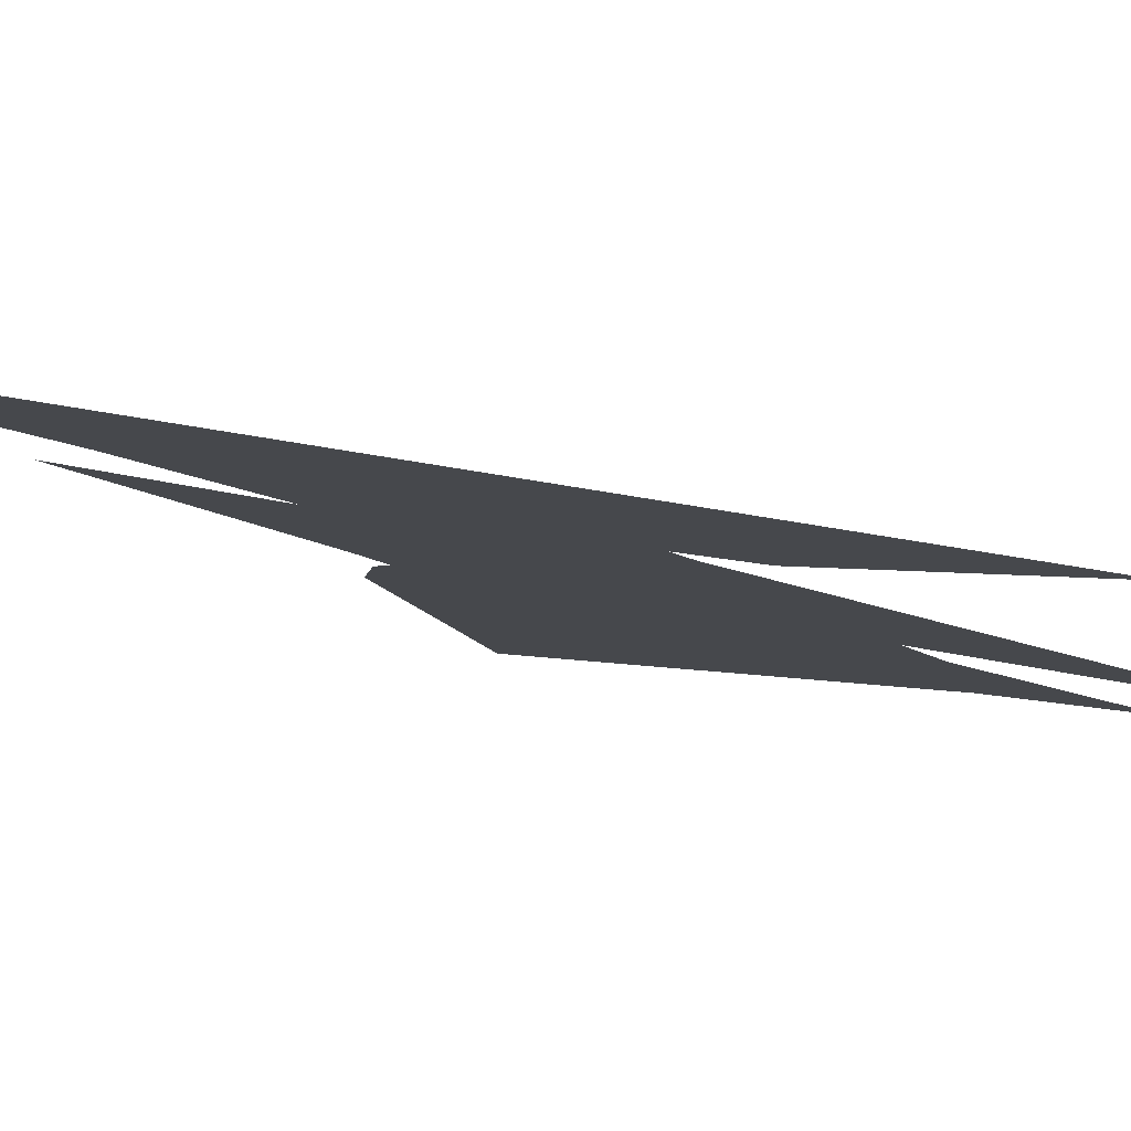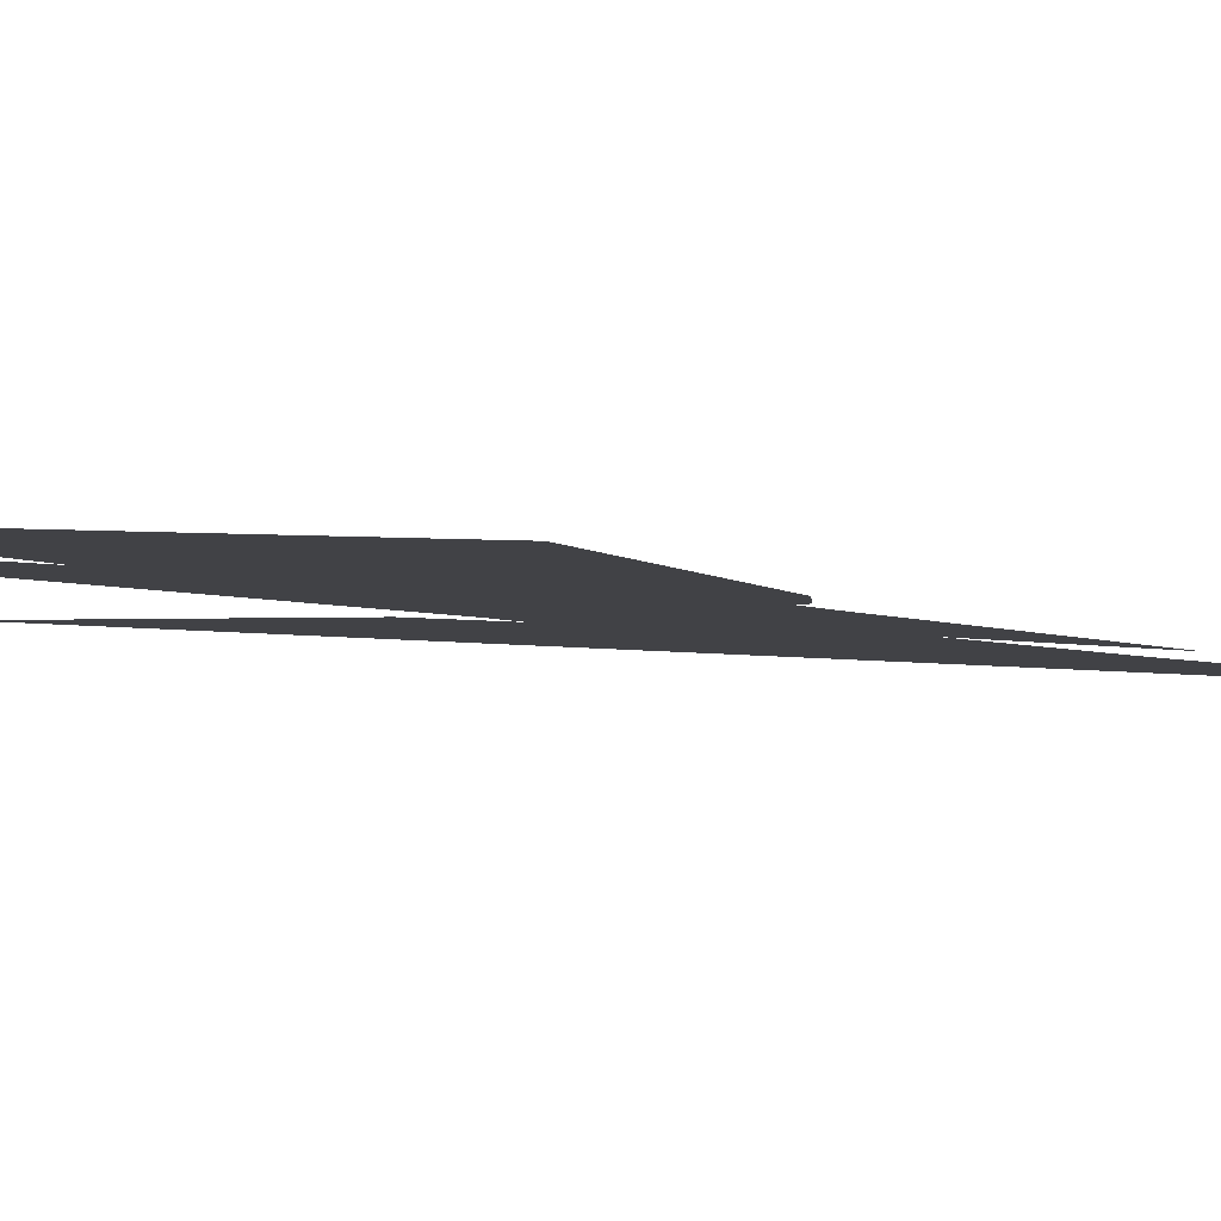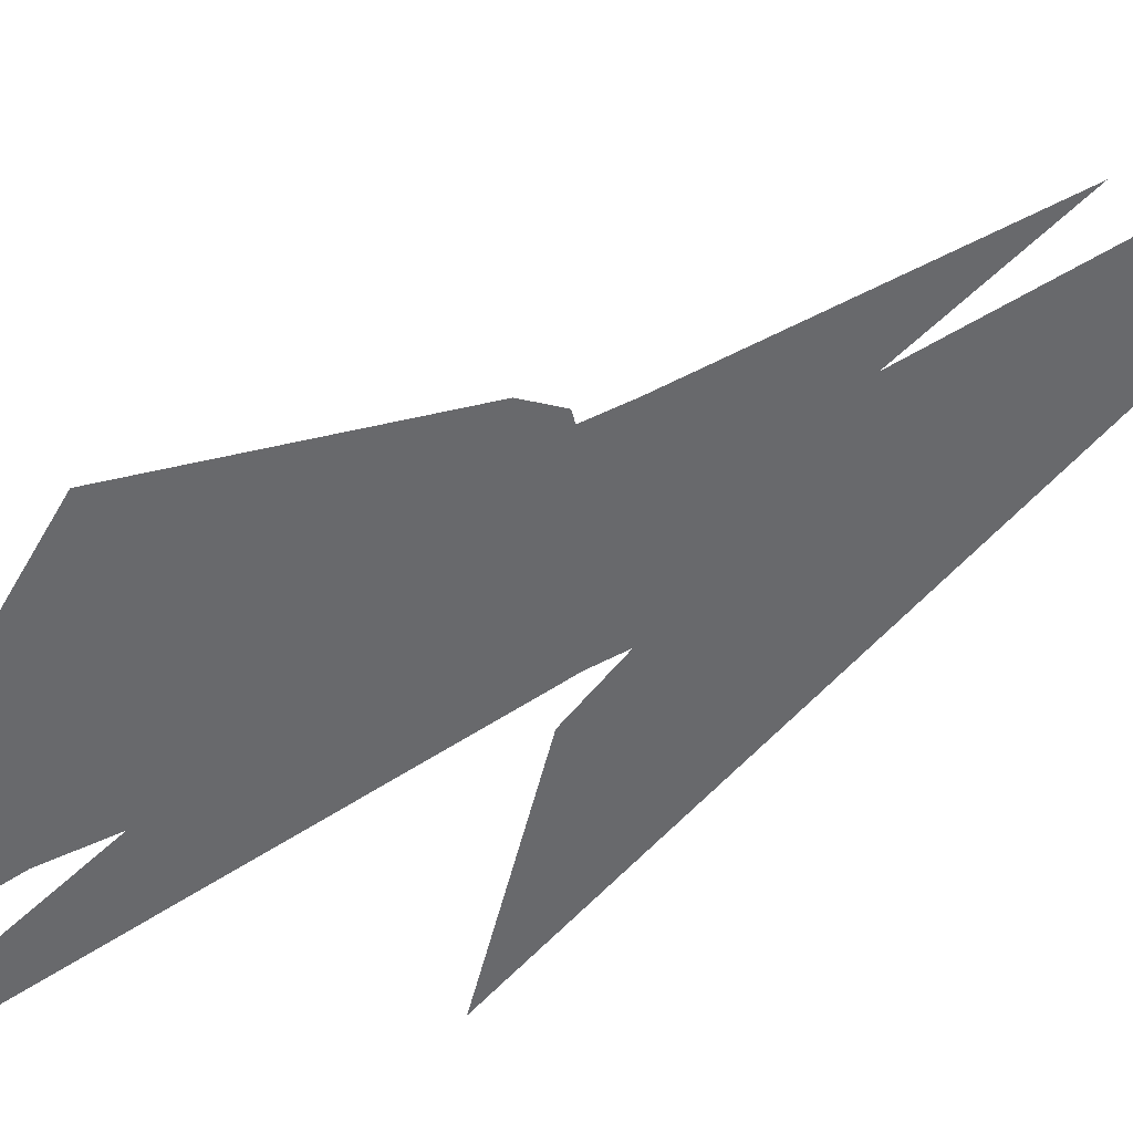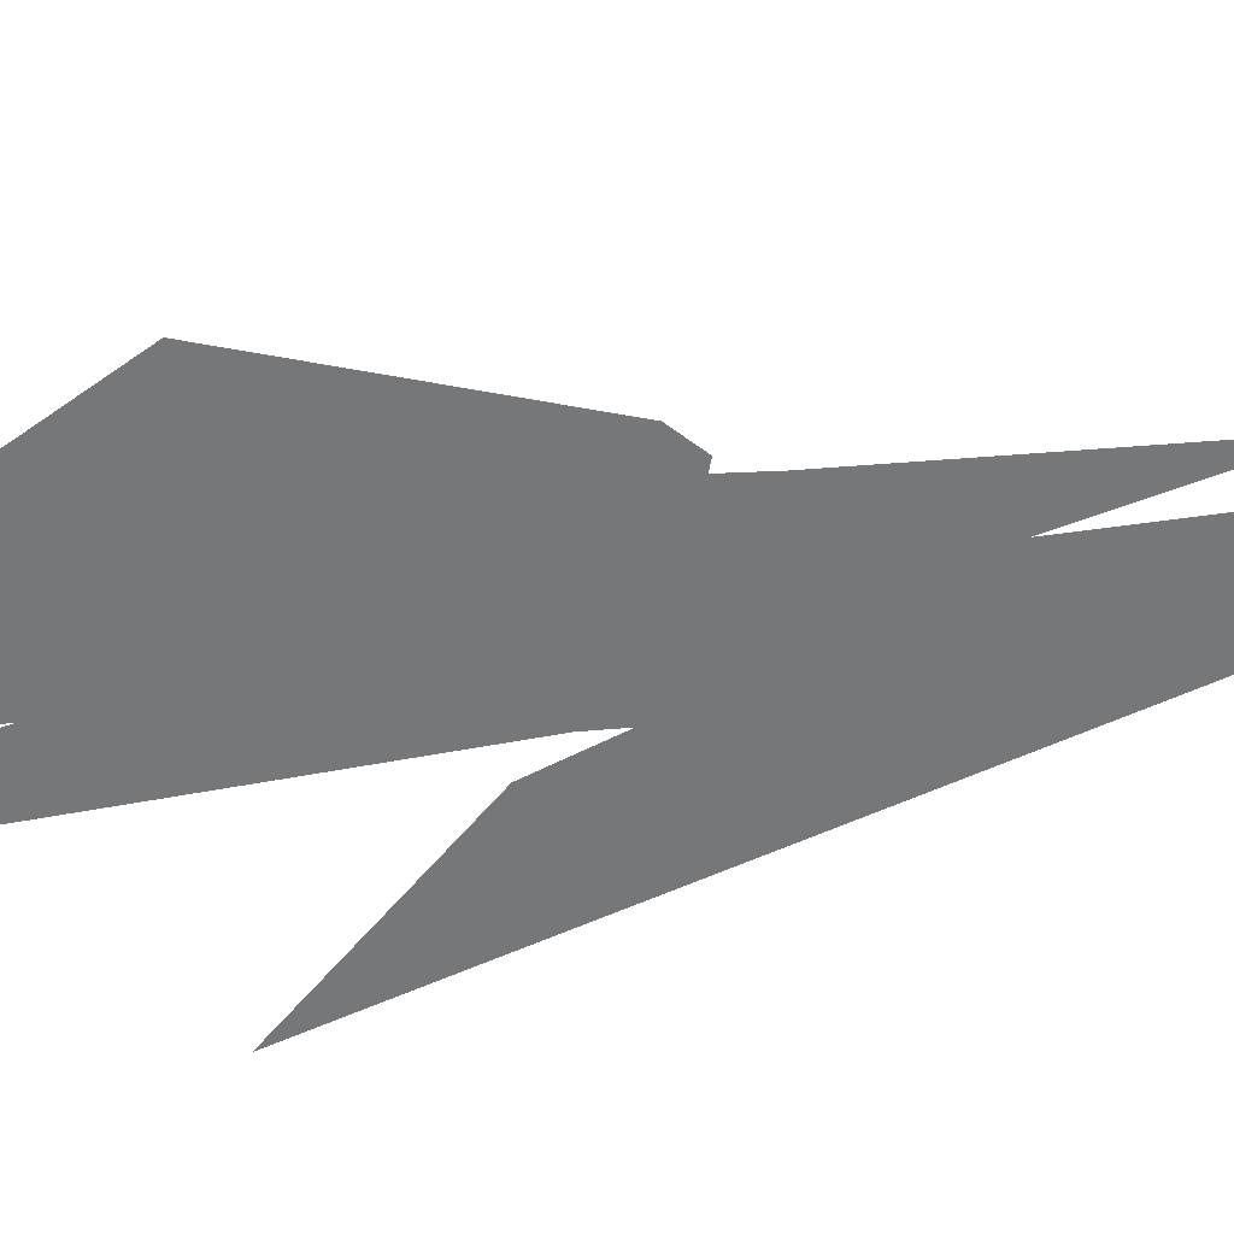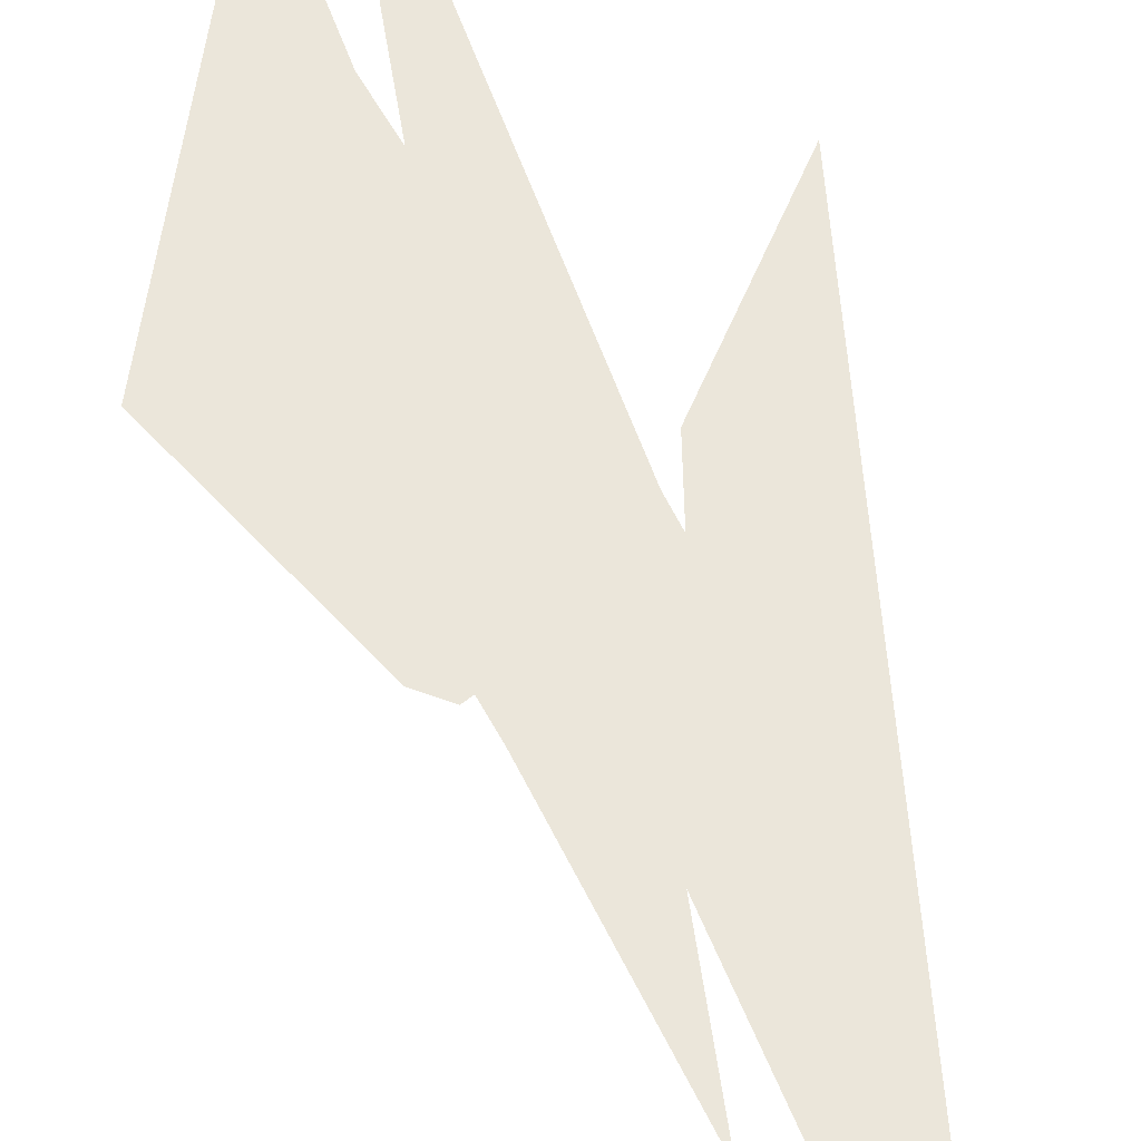
<metadata>
{"format":"obj","ext":"obj","renderer":"f3d","projection":"perspective","resolution":1024,"background":"white","views":[{"elev":-11.3,"azim":-137.0,"up":"+Y"},{"elev":-6.7,"azim":57.8,"up":"+Y"},{"elev":-52.8,"azim":130.4,"up":"+Y"},{"elev":-57.0,"azim":105.3,"up":"+Y"},{"elev":55.0,"azim":165.7,"up":"+Y"}]}
</metadata>
<code>
g legendary_lightning2_3_mesh
v 0.09968 0 -0.8748
v 0.5626 0 -0.1285
v 0.03128 0 -0.6768
v 0.5281 0 -0.1461
v 0.3308 0 -0.7406
v 0.3281 0 -0.489
v 0.1909 0 -0.926
v 0.1983 0 -1.017
v 0.4385 0 0.1986
v 0.4434 0 -0.1706
v 0.1654 0 -1.097
v 0.1741 0 -1.353
v 0.2714 0 0.09951
v 0.2829 0 -0.3157
v 0.41 0 -0.1481
v 0.4106 0 -0.3153
v 0.4859 0 -0.005884
v 0.4741 0 -0.1855
v 0.1169 0 -0.3792
v 0.1526 -7.451e-09 -0.5338
v -0.1726 1.61e-15 0.01927
v 0.7739 -1.325e-15 -0.1782
v 0.5316 0 -0.6667
v 0.1923 7.451e-09 -2.022
v 0.3227 7.451e-09 -1.382
v 0.4355 0 -0.7802
v 0.342 -7.451e-09 0.1384
v 0.3754 0 0.2772
v 0.1649 -7.451e-09 -0.4651
v 0.267 0 0.9163
v 0.2396 7.451e-09 -1.367
v 0.2817 0 -1.018
v 0.422 0 0.8431
v 0.502 -7.451e-09 0.4973
v 0.4541 0 -0.6982
v 0.4748 7.451e-09 -0.7082
g legendary_lightning2_3_mesh_0
f 19 1 11
f 20 19 11
f 19 21 1
f 21 3 1
f 21 24 3
f 3 12 1
f 24 12 3
f 12 11 1
f 24 31 12
f 31 8 12
f 12 8 11
f 31 32 8
f 20 11 7
f 8 7 11
f 29 20 7
f 32 14 8
f 8 14 7
f 32 25 14
f 29 7 13
f 14 13 7
f 30 29 13
f 25 5 14
f 14 5 13
f 25 26 5
f 30 13 6
f 5 6 13
f 27 30 6
f 26 16 5
f 5 16 6
f 26 35 16
f 27 6 15
f 16 15 6
f 28 27 15
f 35 10 16
f 16 10 15
f 35 36 10
f 28 15 9
f 10 9 15
f 33 28 9
f 36 18 10
f 10 18 9
f 36 23 18
f 33 9 17
f 18 17 9
f 34 33 17
f 23 4 18
f 18 4 17
f 23 22 4
f 34 17 2
f 4 2 17
f 22 2 4
f 22 34 2

</code>
